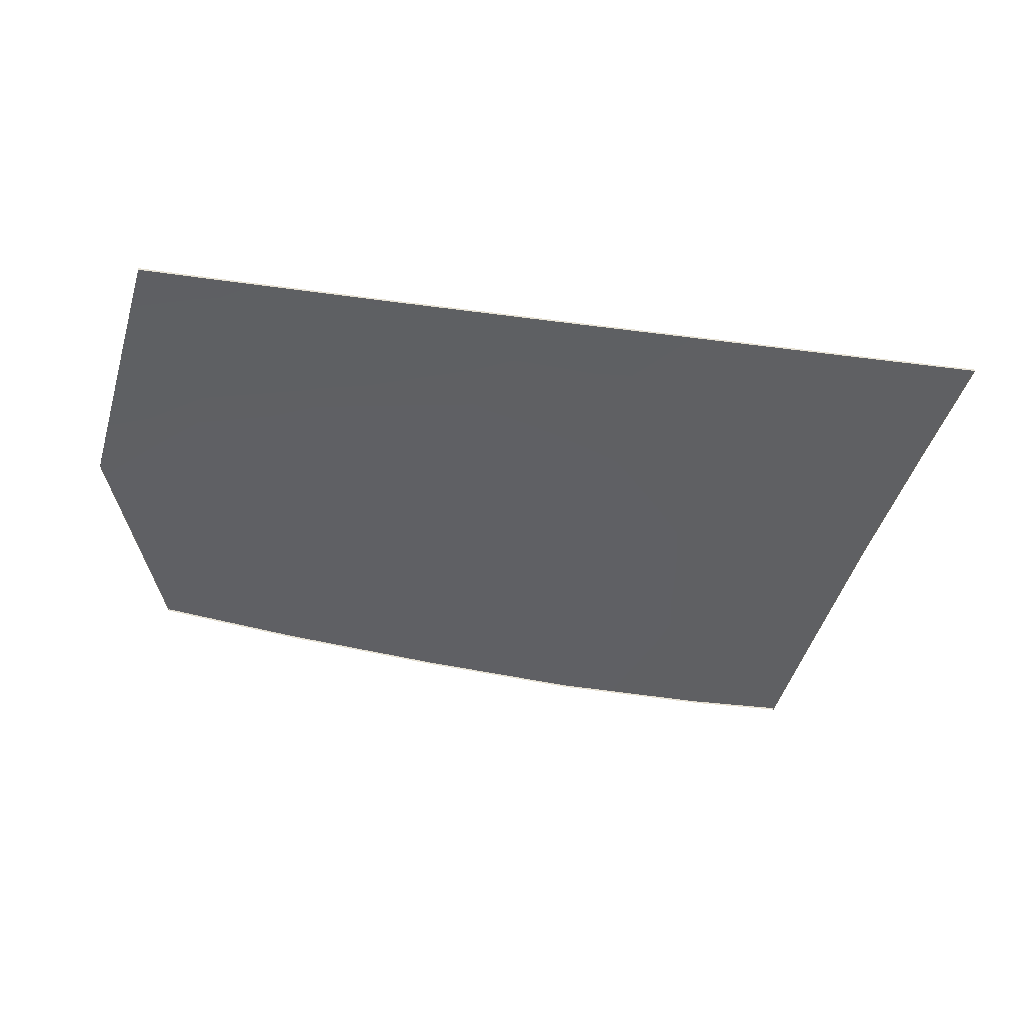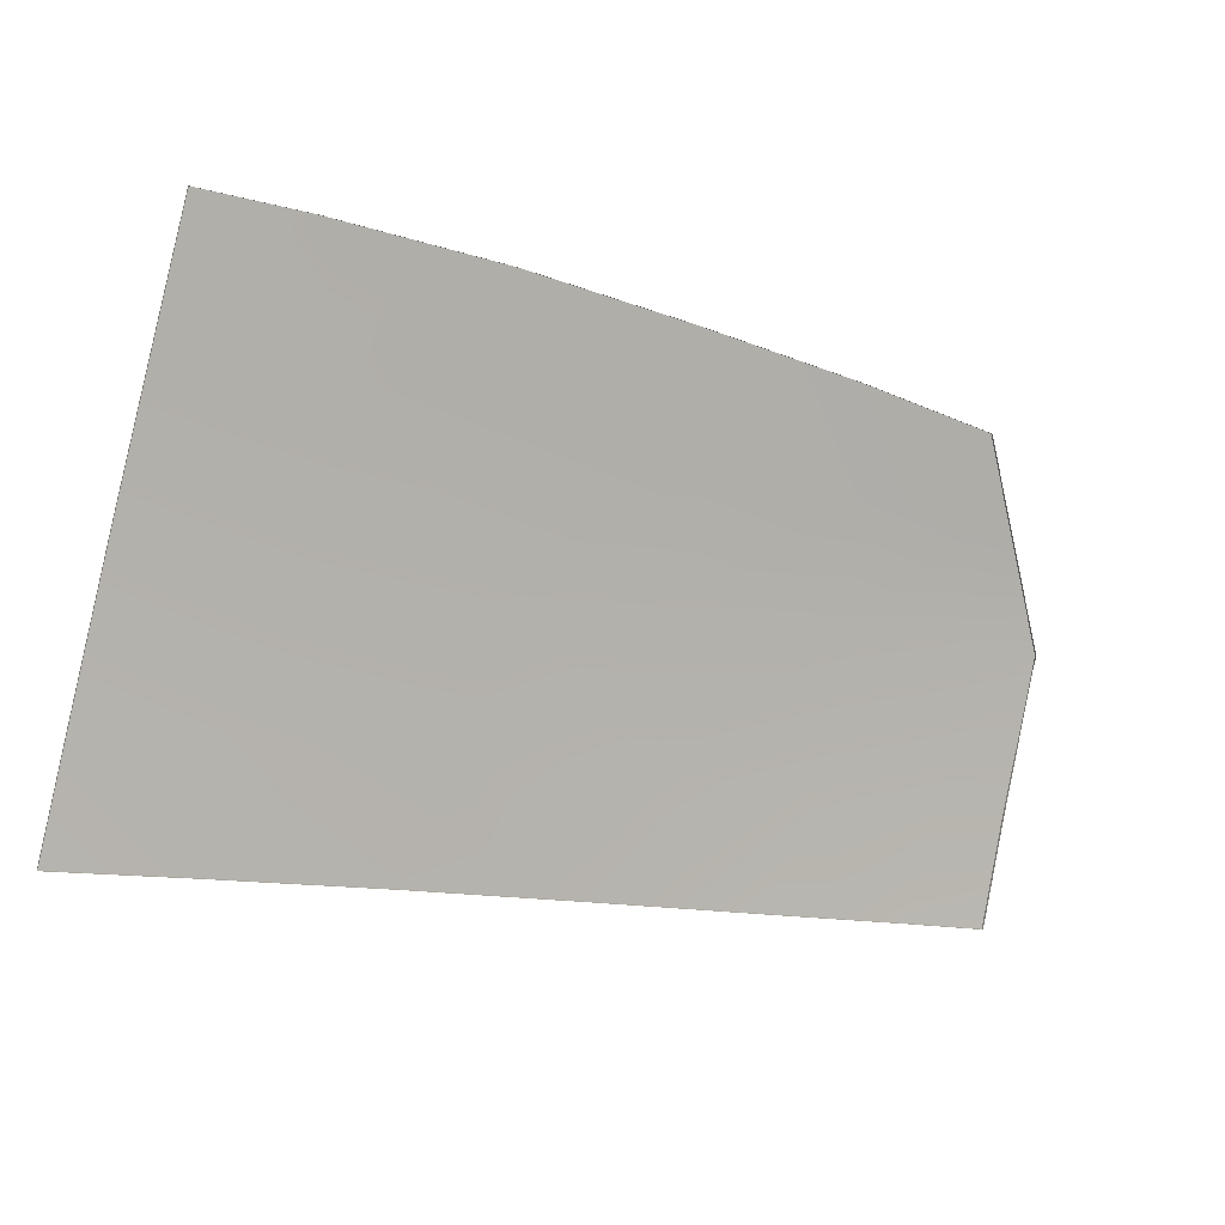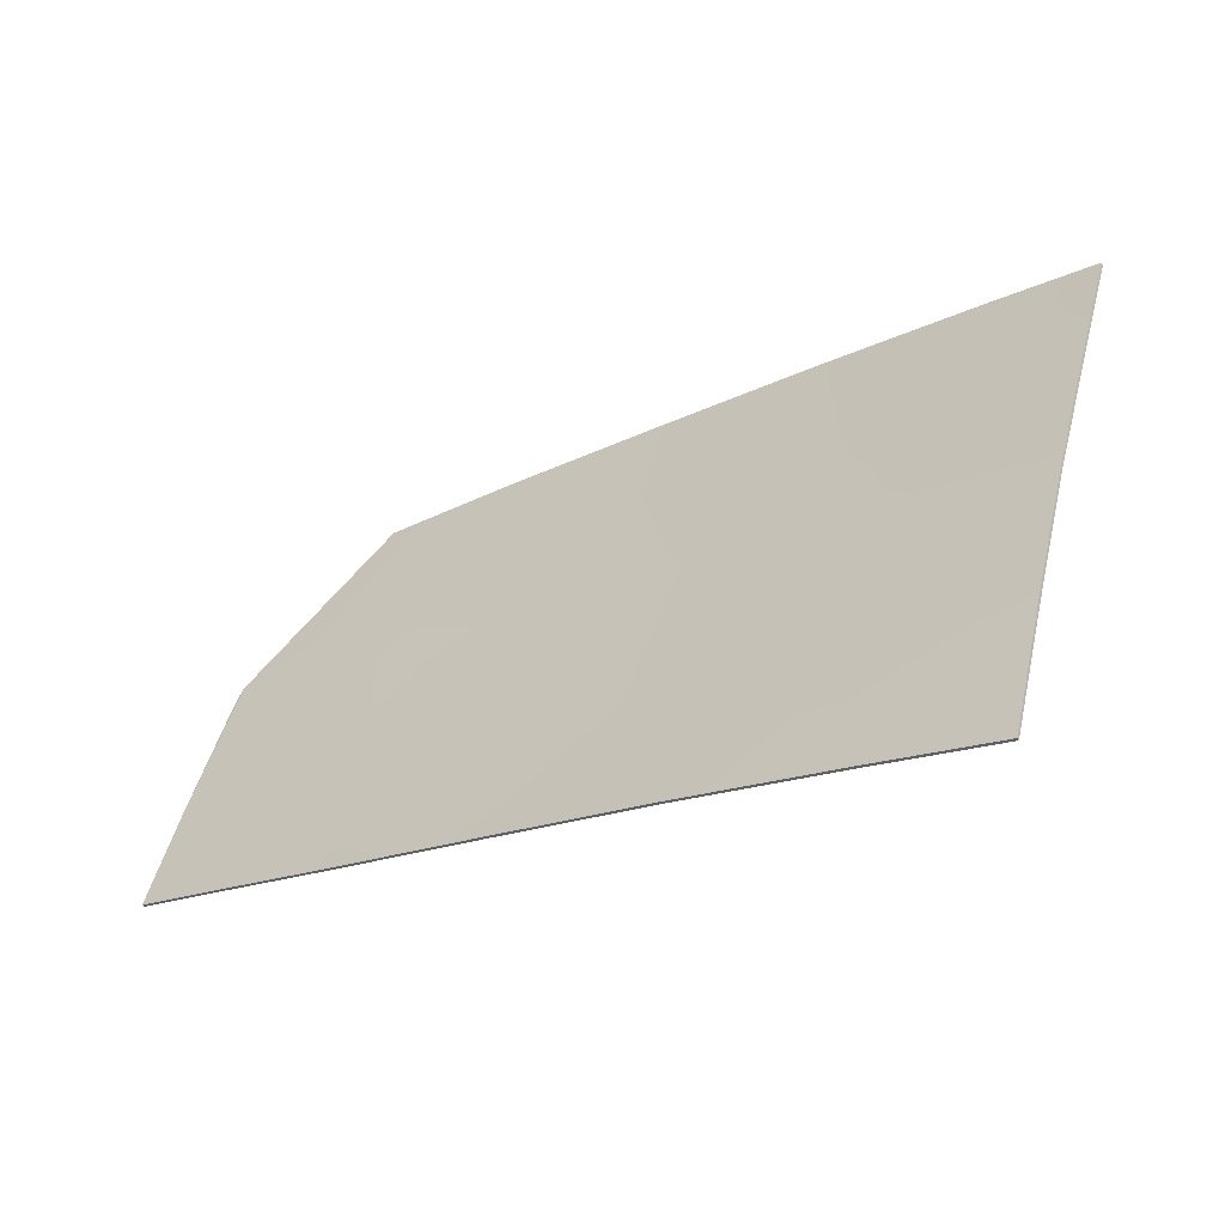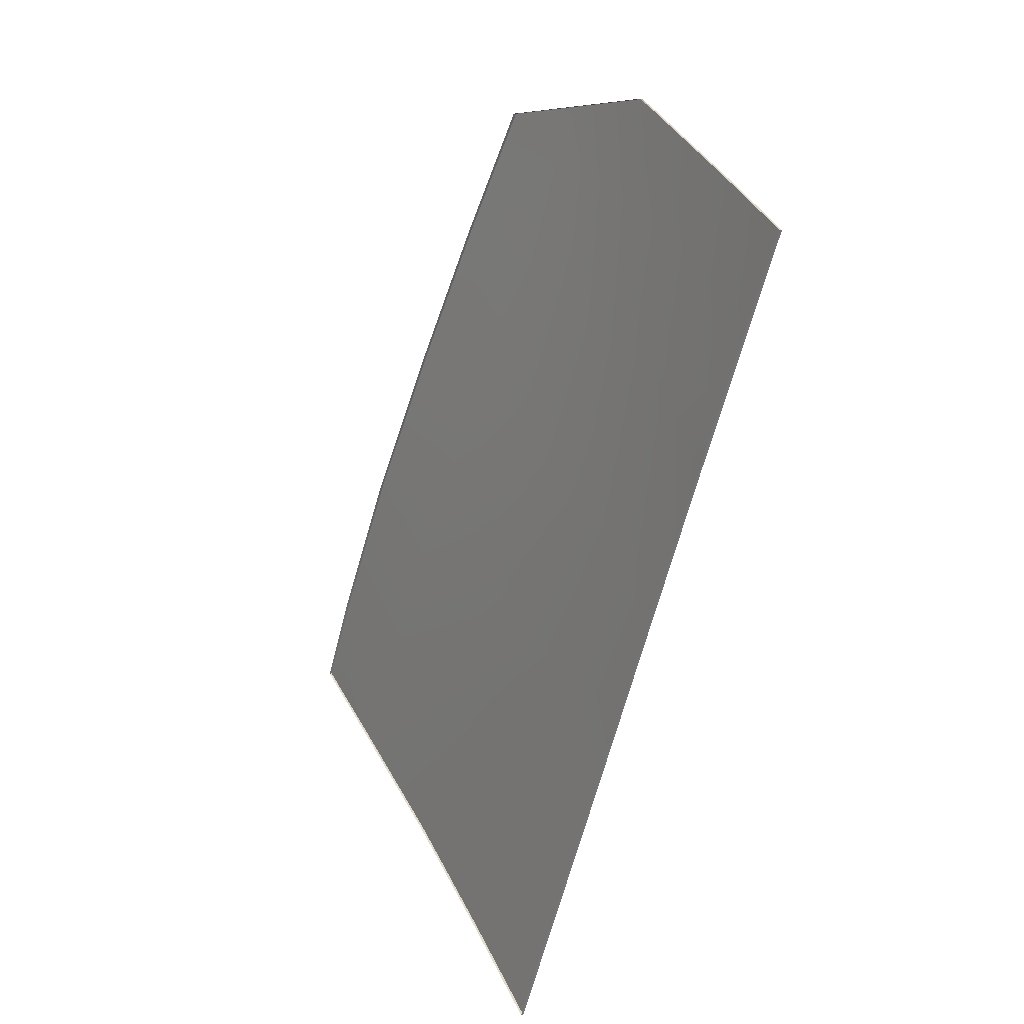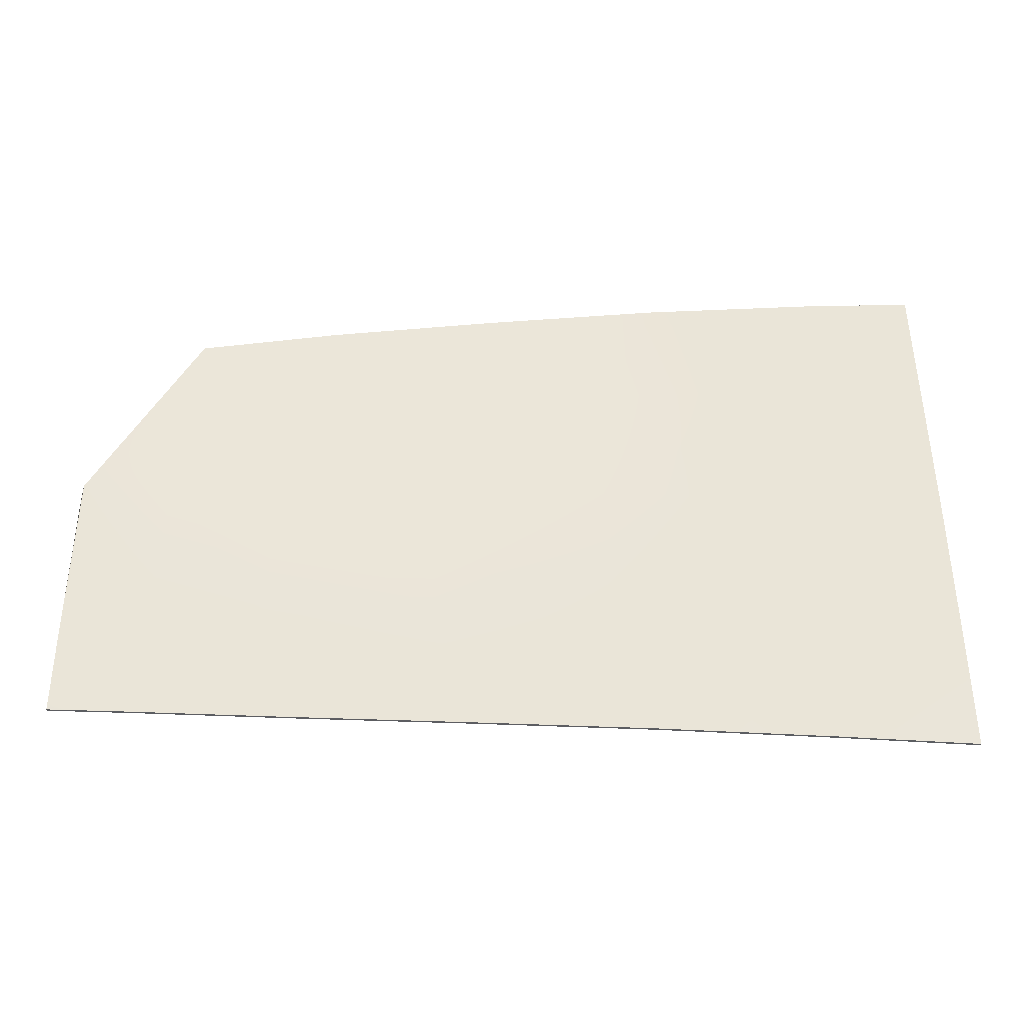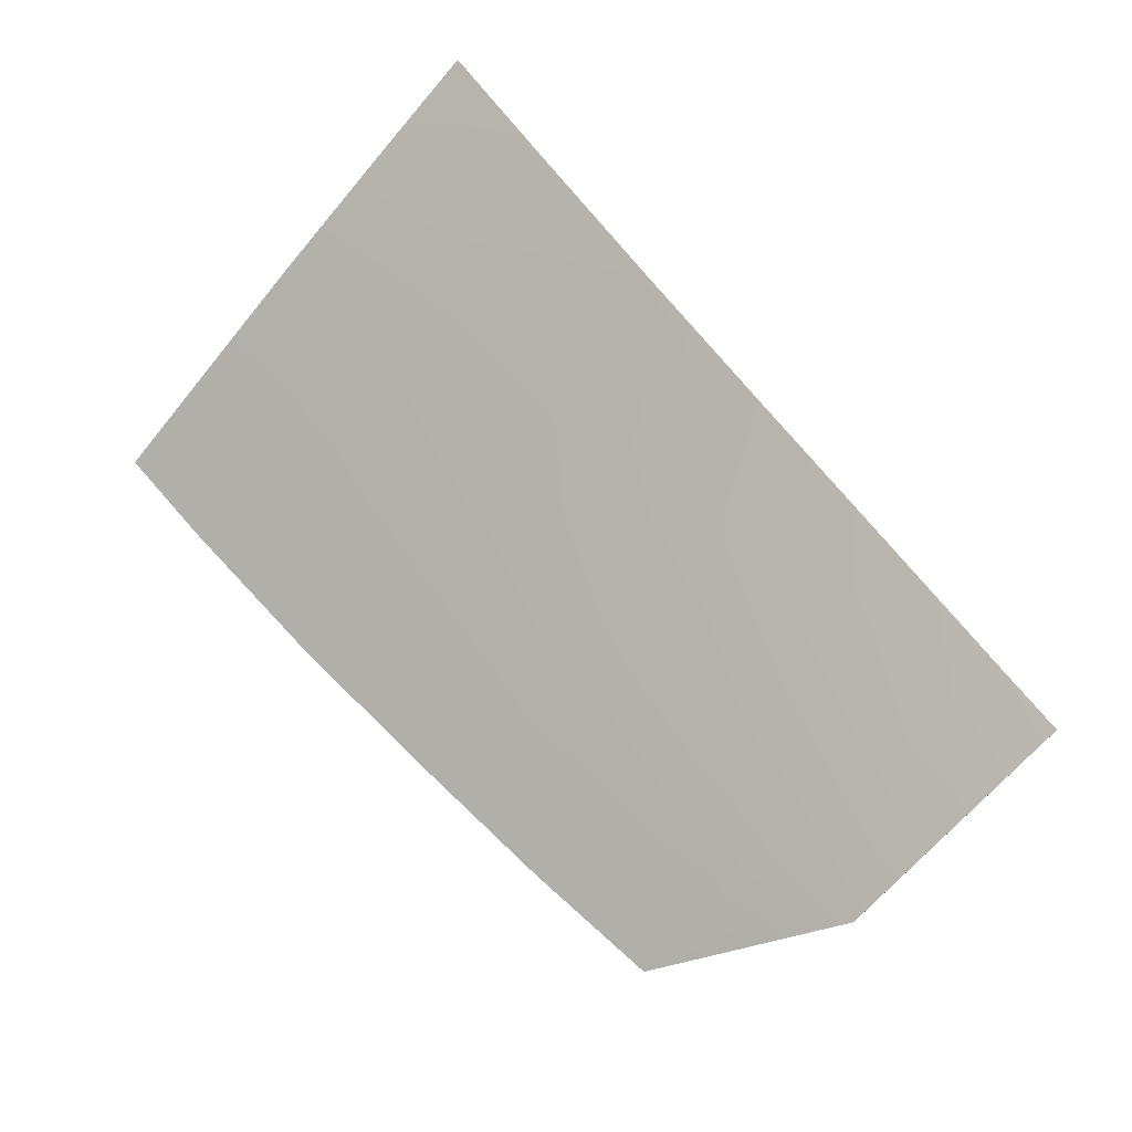
<metadata>
{"format":"obj","ext":"obj","renderer":"f3d","projection":"perspective","resolution":1024,"background":"white","views":[{"elev":-21.7,"azim":-17.4,"up":"+Z"},{"elev":-20.4,"azim":154.9,"up":"+Y"},{"elev":-22.5,"azim":38.3,"up":"+Y"},{"elev":-59.1,"azim":-104.2,"up":"+Y"},{"elev":-10.1,"azim":4.0,"up":"+Y"},{"elev":73.2,"azim":-131.4,"up":"+Z"}]}
</metadata>
<code>
v  -52.56 95.32 79.11
v  -37.85 95.07 79.16
v  -48.47 105.7 73.51
v  -38.1 100.4 76.34
v  -38.34 105.7 73.52
v  -37.29 82.88 85.56
v  -52.56 83.32 85.45
v  -68.9 95.13 79.43
v  -64.82 105.3 73.91
v  -56.64 105.5 73.71
v  -100.9 84.88 85.89
v  -111.5 85.15 86.12
v  -101.2 71.62 92.13
v  -112.1 71.71 92.37
v  -100.8 94.27 80.82
v  -104 102.2 76.64
v  -111.2 93.55 81.53
v  -110.9 101.4 77.25
v  -85.26 71.41 91.88
v  -81.17 61.2 96.64
v  -68.91 71.07 91.75
v  -73 60.89 96.72
v  -64.82 60.57 96.8
v  -89.4 61.49 96.57
v  -97.62 61.77 96.49
v  -85.22 84.64 85.47
v  -68.91 84 85.34
v  -36.71 69.88 91.84
v  -52.56 70.56 91.75
v  -36.23 59.07 96.89
v  -48.47 59.77 96.87
v  -56.65 60.17 96.83
v  -105.1 62.05 96.48
v  -112.5 62.33 96.46
v  -85.22 94.84 80.03
v  -97.2 102.9 76.03
v  -89.18 103.6 75.45
v  -72.99 104.8 74.38
v  -120.4 85.28 86.21
v  -120.2 71.59 92.58
v  -120.1 62.57 96.45
v  -48.47 105.6 73.3
v  -56.64 105.5 73.61
v  -64.82 105.2 73.7
v  -56.64 105.4 73.5
v  -72.99 104.6 74.17
v  -81.16 104.2 74.86
v  -81.17 104.1 74.64
v  -89.19 103.5 75.34
v  -97.21 102.8 75.82
v  -89.19 103.5 75.23
v  -110.9 101.3 77.04
v  -104 102 76.43
v  -115.6 93.34 81.73
v  -120.4 85.16 86
v  -115.6 93.28 81.63
v  -115.6 93.22 81.52
v  -120.4 83.61 87.12
v  -120.4 83.5 86.9
v  -120.2 71.49 92.36
v  -120.1 62.47 96.23
v  -112.5 62.23 96.24
v  -105.1 62 96.37
v  -97.62 61.66 96.28
v  -105.1 61.94 96.26
v  -89.4 61.43 96.46
v  -89.4 61.38 96.35
v  -64.83 60.47 96.58
v  -73 60.78 96.5
v  -81.18 61.09 96.43
v  -48.48 59.66 96.65
v  -56.65 60.06 96.62
v  -56.65 60.12 96.72
v  -36.23 58.96 96.67
v  -36.72 69.78 91.62
v  -37.04 77.05 88.11
v  -37.3 82.77 85.34
v  -37.85 94.96 78.95
v  -38.34 105.6 73.3
g P159_325B_R_DTaSI_P159_325B_R
f 1 2 3
f 2 4 3
f 4 5 3
f 6 2 7
f 7 2 1
f 8 1 9
f 9 1 10
f 11 12 13
f 13 12 14
f 15 16 17
f 17 16 18
f 19 20 21
f 21 20 22
f 23 21 22
f 19 13 24
f 24 13 25
f 19 24 20
f 13 19 11
f 11 19 26
f 21 27 19
f 19 27 26
f 28 6 29
f 29 6 7
f 30 28 31
f 31 28 29
f 21 23 29
f 29 23 32
f 29 32 31
f 13 14 33
f 33 14 34
f 15 35 36
f 36 35 37
f 8 35 27
f 27 35 26
f 38 8 9
f 12 39 14
f 14 39 40
f 14 40 34
f 34 40 41
f 3 42 10
f 10 42 43
f 44 9 45
f 45 9 43
f 38 46 47
f 47 46 48
f 9 44 38
f 38 44 46
f 37 49 36
f 36 49 50
f 48 51 47
f 47 51 49
f 18 16 52
f 52 16 53
f 39 54 55
f 55 54 56
f 57 56 52
f 52 56 18
f 58 39 59
f 59 39 55
f 60 40 59
f 59 40 58
f 61 41 60
f 60 41 40
f 62 34 61
f 61 34 41
f 33 63 25
f 25 63 64
f 65 63 62
f 62 63 34
f 24 66 20
f 64 67 25
f 25 67 66
f 23 22 68
f 68 22 69
f 69 22 70
f 70 22 20
f 32 71 31
f 68 72 23
f 23 72 73
f 30 31 74
f 74 31 71
f 28 30 75
f 75 30 74
f 75 76 77
f 77 78 6
f 6 78 2
f 5 4 79
f 79 4 78
f 3 5 42
f 42 5 79
f 17 54 12
f 12 54 39
f 15 17 11
f 11 17 12
f 35 8 47
f 47 8 38
f 47 37 35
f 11 26 15
f 15 26 35
f 3 10 1
f 7 1 27
f 27 1 8
f 18 56 54
f 78 4 2
f 29 7 21
f 21 7 27
f 55 56 57
f 6 28 77
f 77 28 75
f 23 73 32
f 32 73 71
f 70 20 67
f 67 20 66
f 10 43 9
f 45 43 42
f 47 49 37
f 54 17 18
f 71 73 72
f 25 66 24
f 34 63 33
f 64 63 65
f 50 49 51
f 13 33 25
f 15 36 16
f 53 16 50
f 50 16 36

</code>
